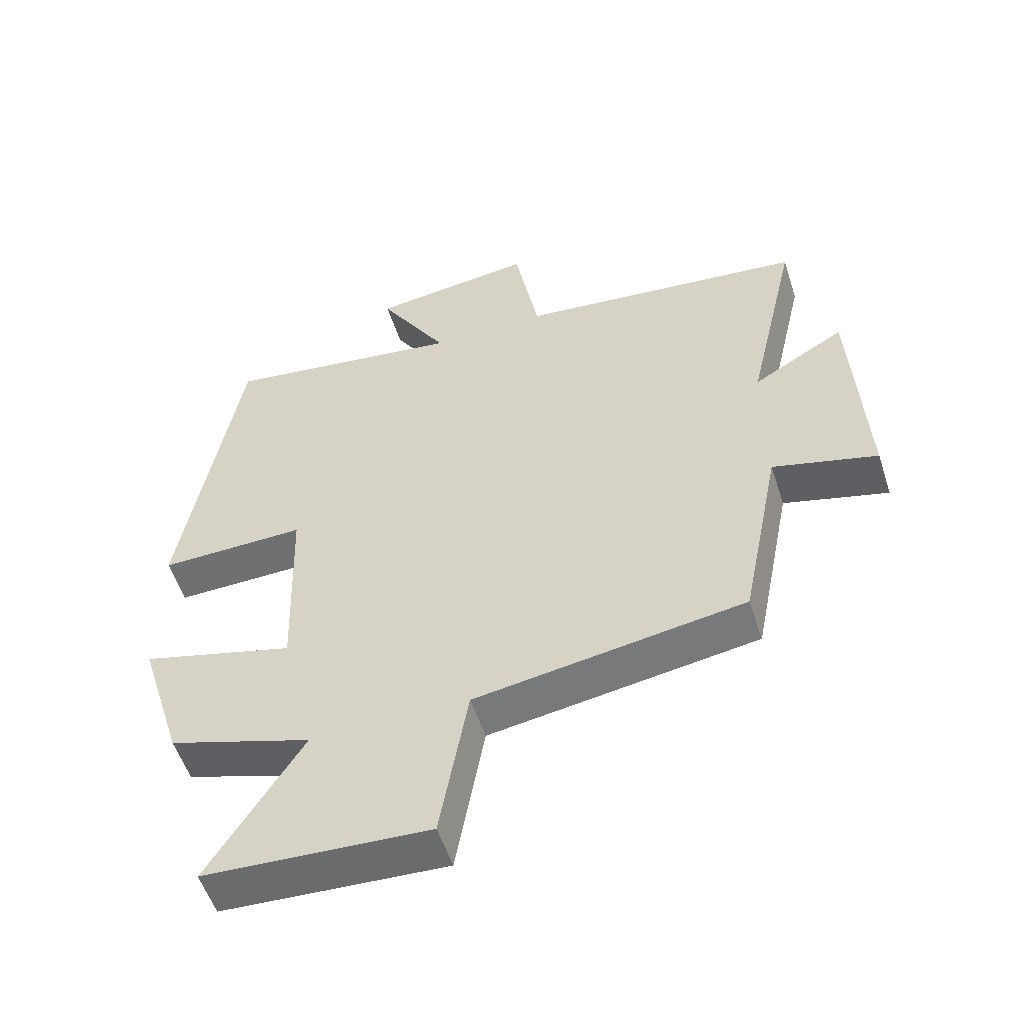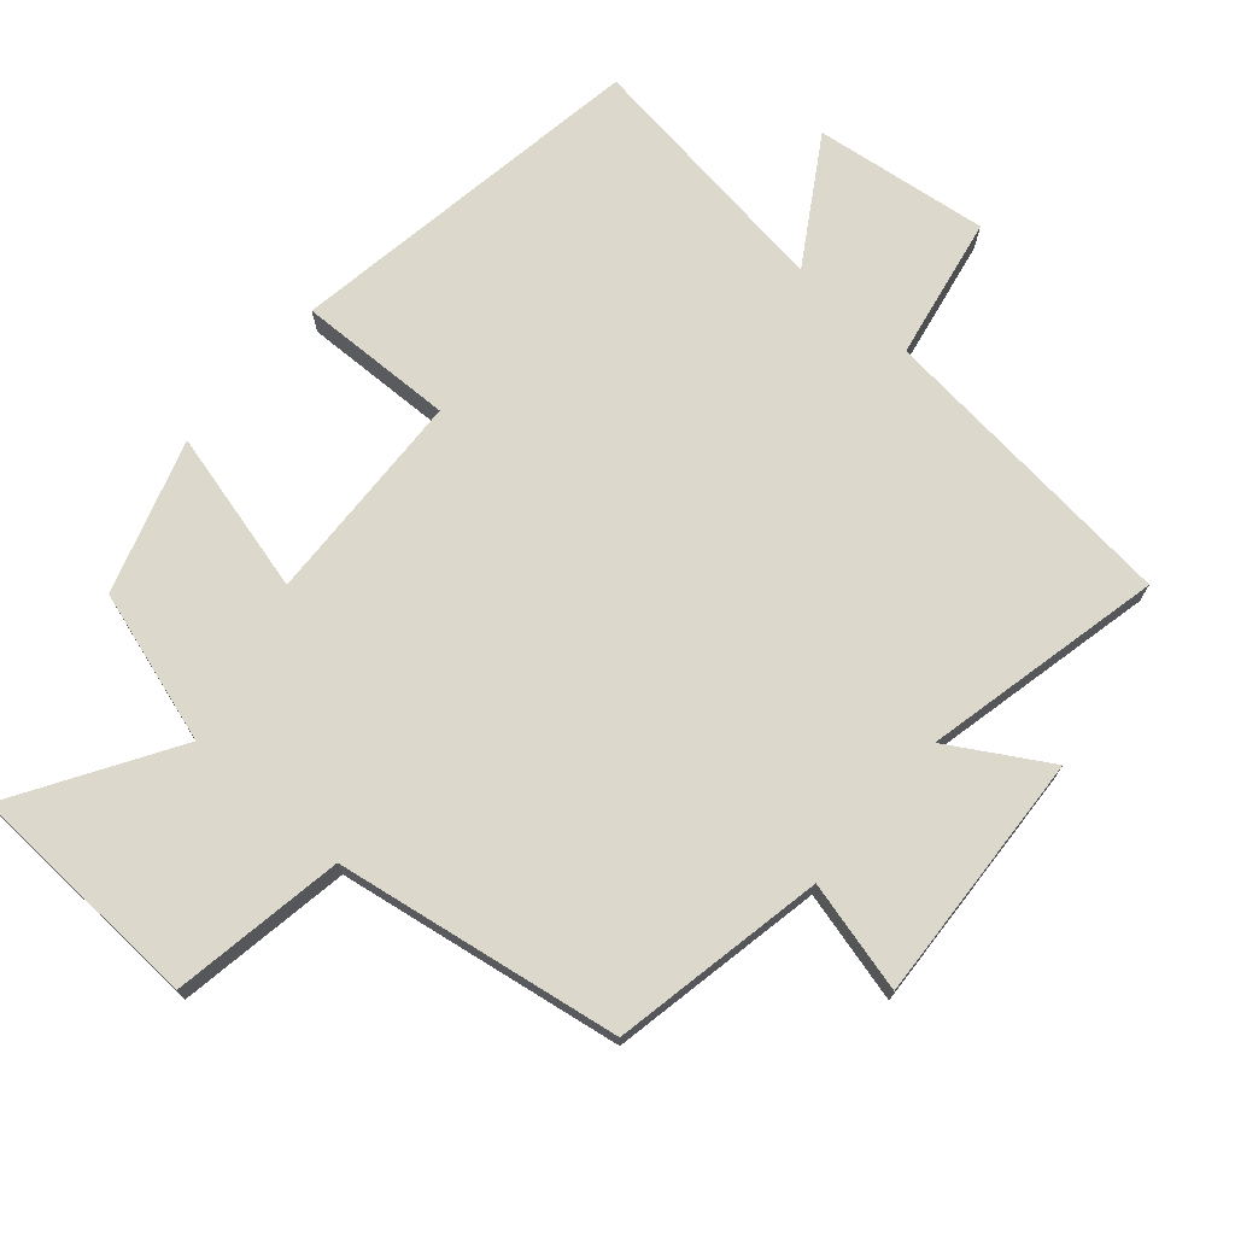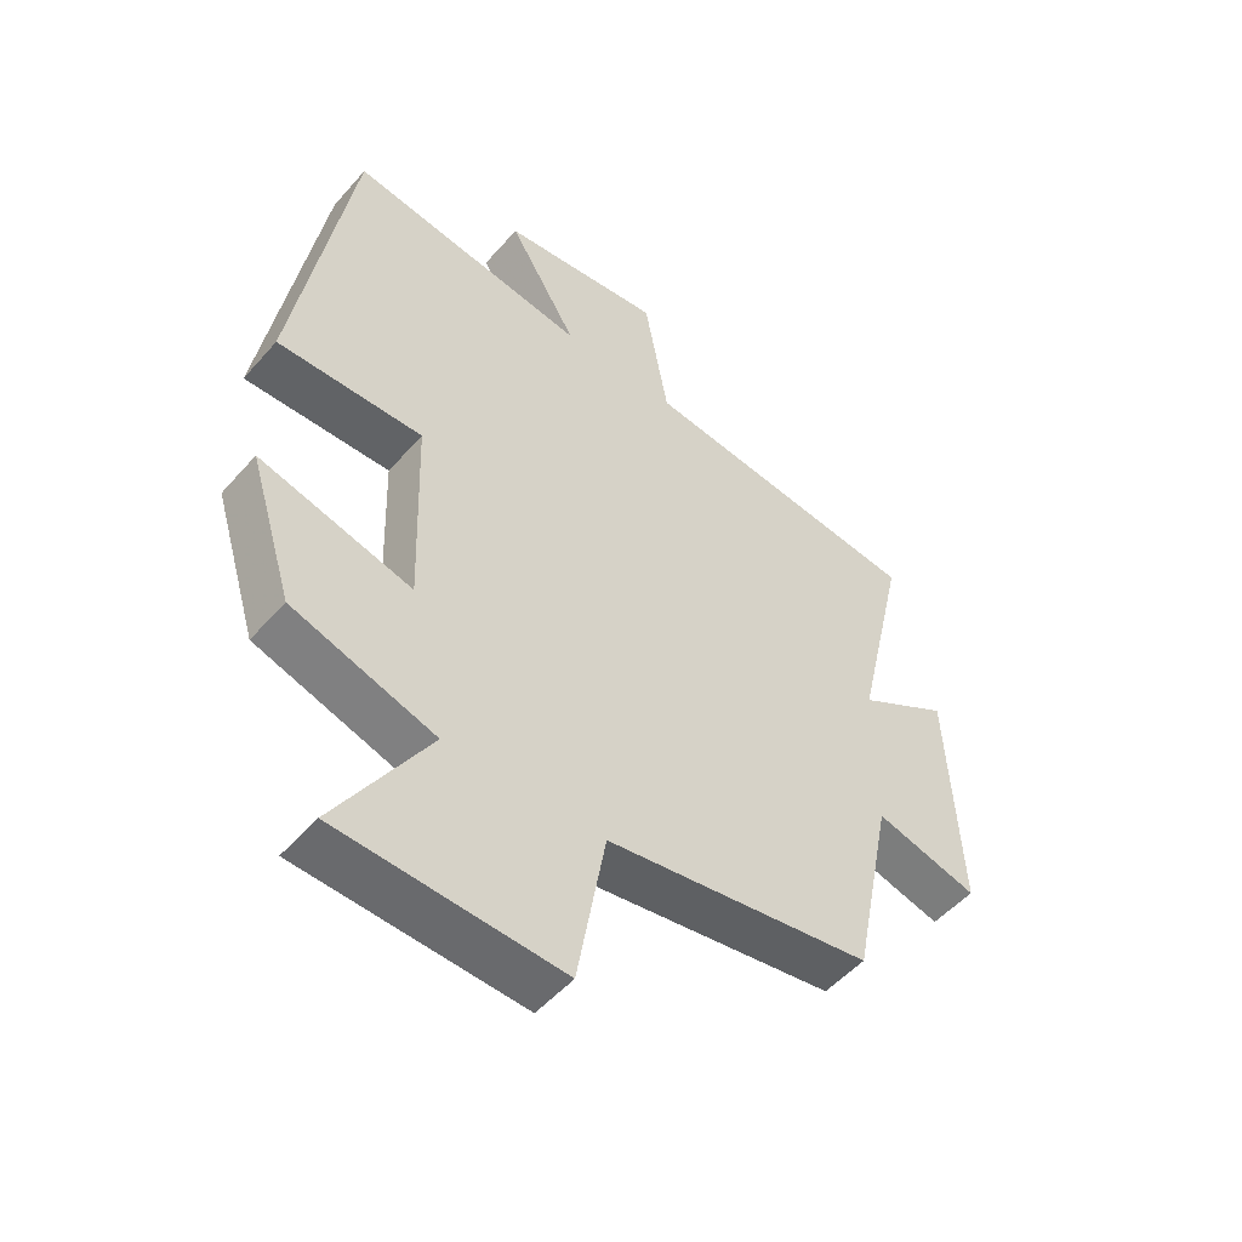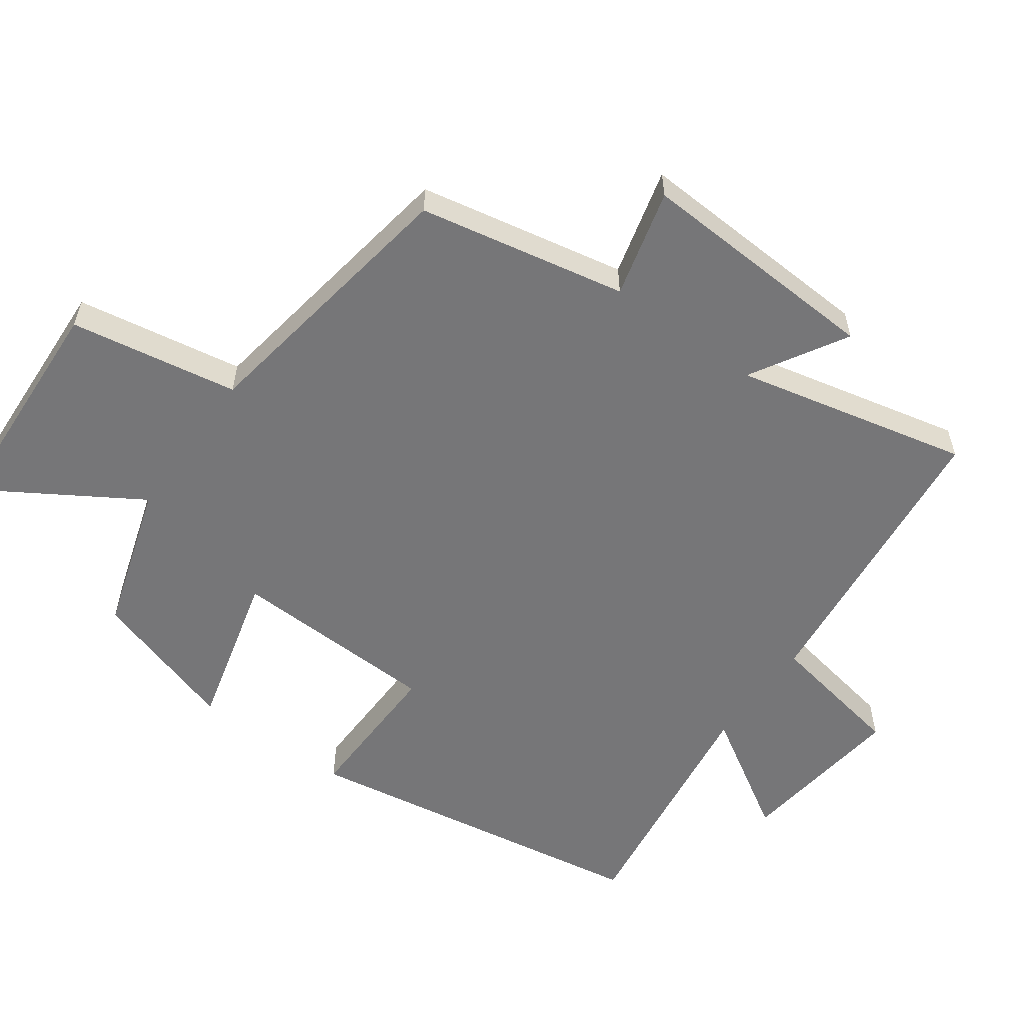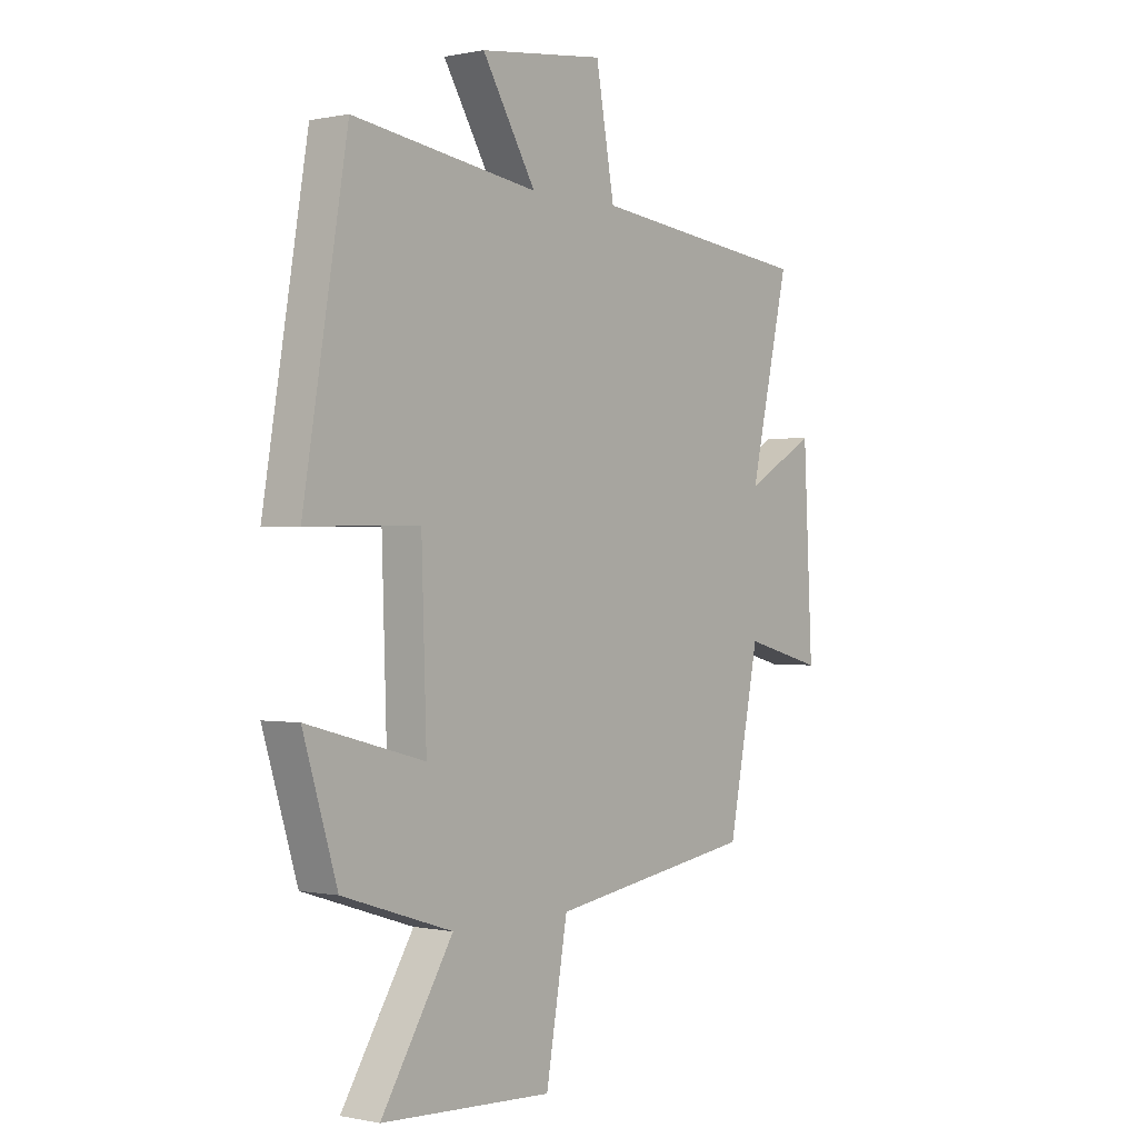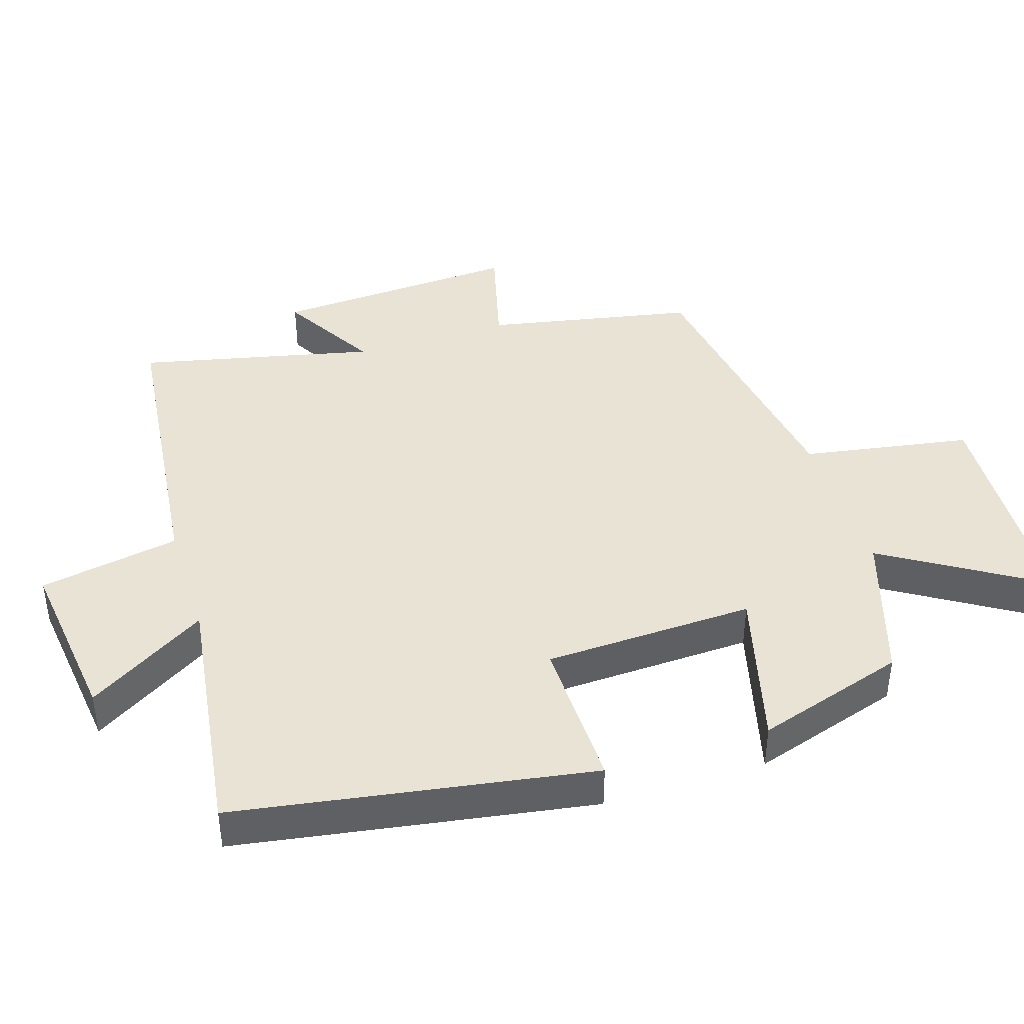
<metadata>
{"format":"obj","ext":"obj","renderer":"f3d","projection":"perspective","resolution":1024,"background":"white","views":[{"elev":-54.5,"azim":-162.1,"up":"+Z"},{"elev":72.7,"azim":-139.5,"up":"+Y"},{"elev":-51.4,"azim":140.3,"up":"+Z"},{"elev":-56.9,"azim":-126.0,"up":"+Y"},{"elev":0.0,"azim":128.2,"up":"+Z"},{"elev":42.0,"azim":72.2,"up":"+Y"}]}
</metadata>
<code>
v 0.413 0.07 0.553
v 0.5 0.07 0.032
v 0.276 0.07 0.036
v 0.266 0.07 -0.272
v 0.5 0.07 -0.21
v 0.432 0.07 -0.43
v 0.213 0.07 -0.5
v 0.356 0.07 -0.729
v 0.014 0.07 -0.747
v -0.029 0.07 -0.5
v -0.439 0.07 -0.437
v -0.5 0.07 -0.132
v -0.659 0.07 -0.174
v -0.641 0.07 0.188
v -0.5 0.07 0.106
v -0.579 0.07 0.45
v -0.137 0.07 0.5
v -0.1 0.07 0.706
v 0.15 0.07 0.676
v 0.043 0.07 0.5
v 0.413 0 0.553
v 0.5 0 0.032
v 0.276 0 0.036
v 0.266 0 -0.272
v 0.5 0 -0.21
v 0.432 0 -0.43
v 0.213 0 -0.5
v 0.356 0 -0.729
v 0.014 0 -0.747
v -0.029 0 -0.5
v -0.439 0 -0.437
v -0.5 0 -0.132
v -0.659 0 -0.174
v -0.641 0 0.188
v -0.5 0 0.106
v -0.579 0 0.45
v -0.137 0 0.5
v -0.1 0 0.706
v 0.15 0 0.676
v 0.043 0 0.5
f 17 18 19 20
f 15 16 17 20
f 15 20 1 2
f 12 13 14 15
f 10 11 12 15
f 7 8 9 10
f 4 5 6 7
f 3 4 7 10
f 15 2 3
f 3 10 15
f 40 39 38 37
f 40 37 36 35
f 22 21 40 35
f 35 34 33 32
f 35 32 31 30
f 30 29 28 27
f 27 26 25 24
f 30 27 24 23
f 23 22 35
f 35 30 23
f 1 21 22 2
f 2 22 23 3
f 3 23 24 4
f 4 24 25 5
f 5 25 26 6
f 6 26 27 7
f 7 27 28 8
f 8 28 29 9
f 9 29 30 10
f 10 30 31 11
f 11 31 32 12
f 12 32 33 13
f 13 33 34 14
f 14 34 35 15
f 15 35 36 16
f 16 36 37 17
f 17 37 38 18
f 18 38 39 19
f 19 39 40 20
f 20 40 21 1

</code>
